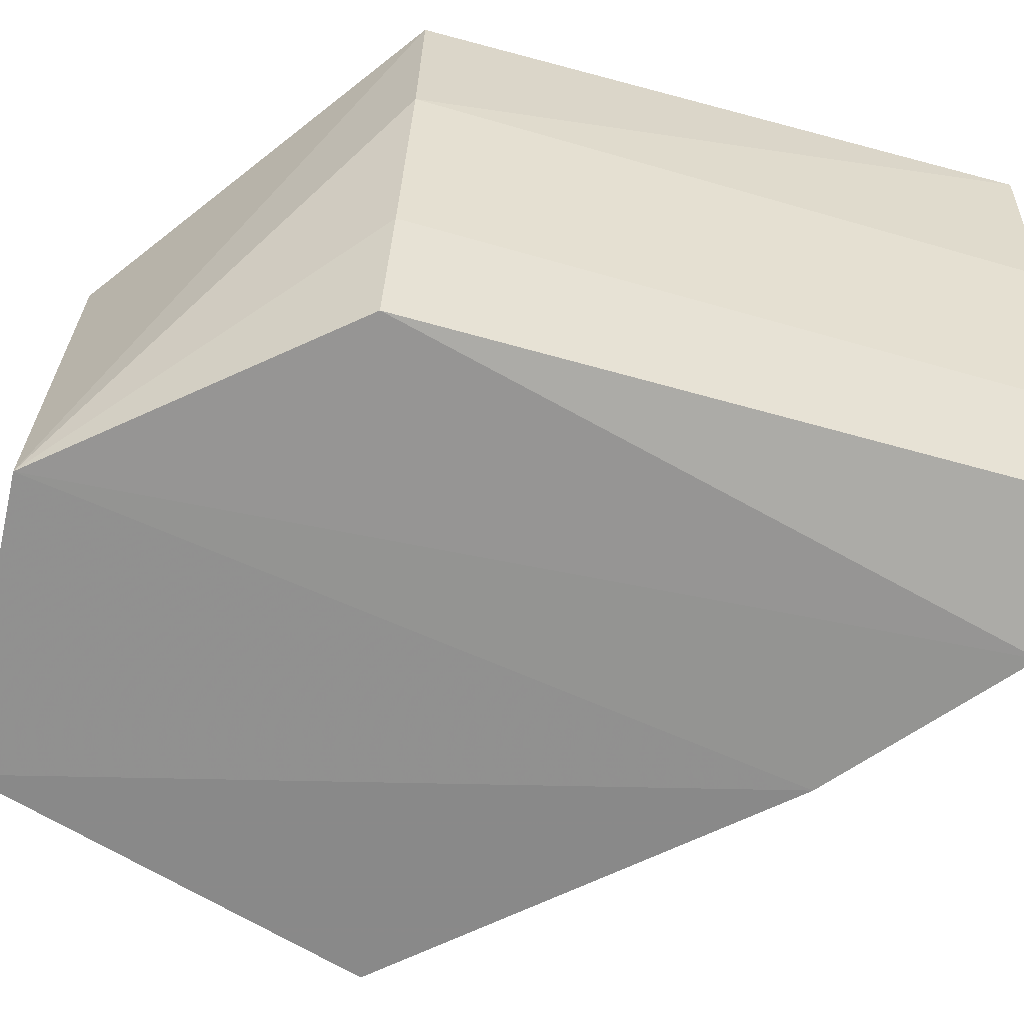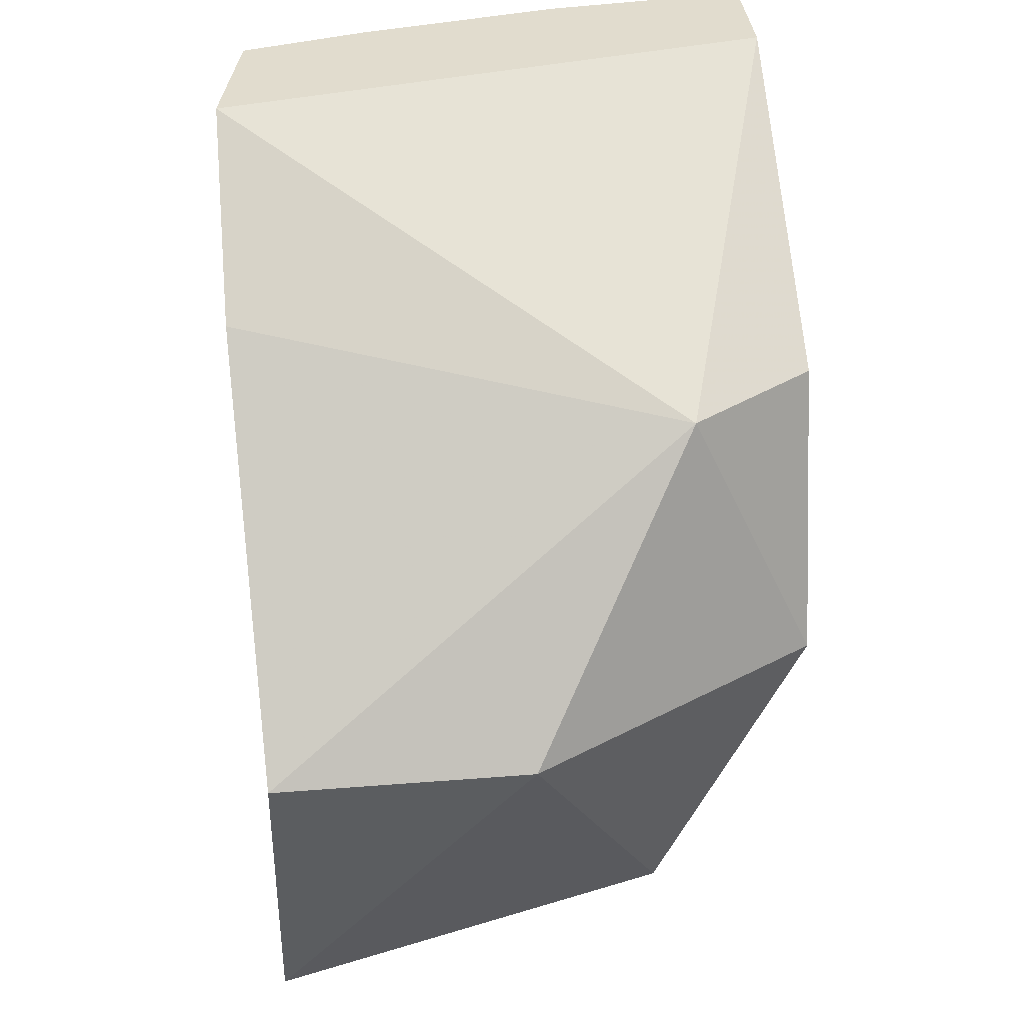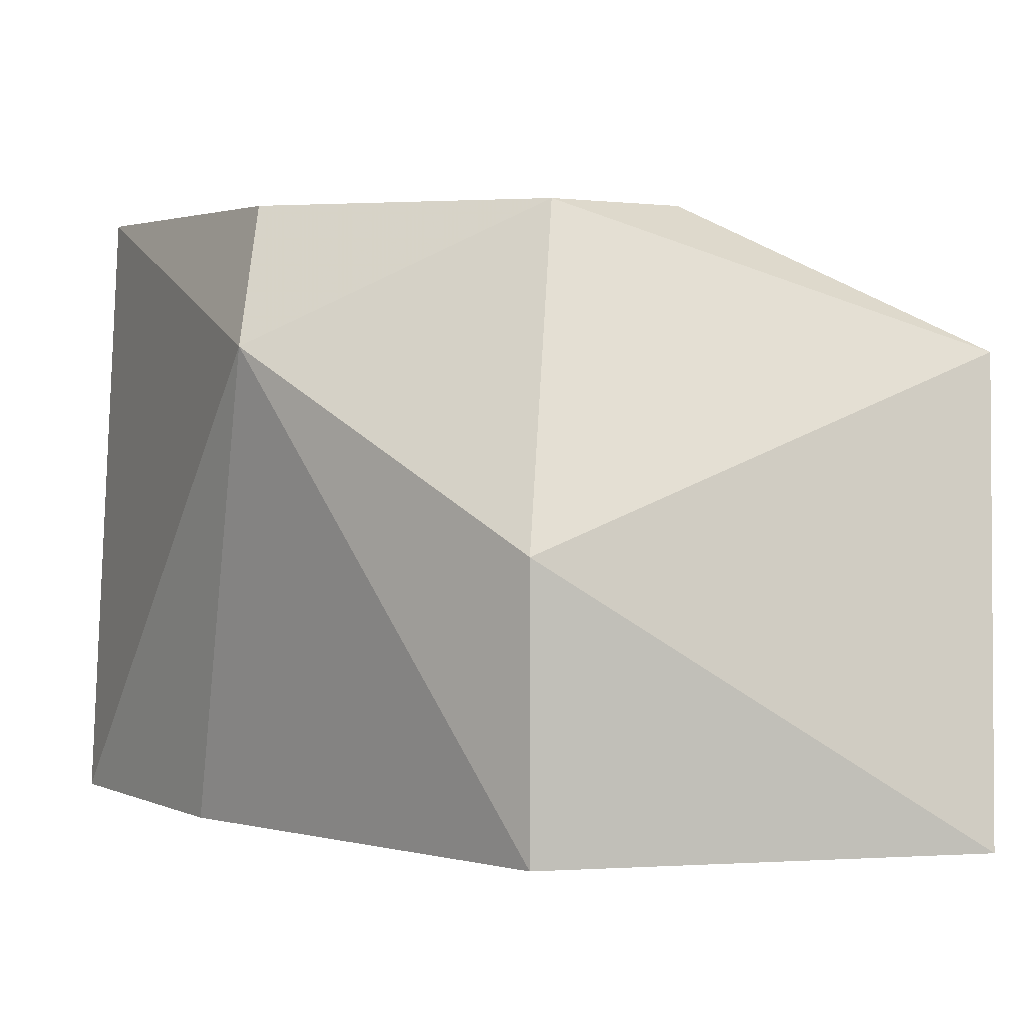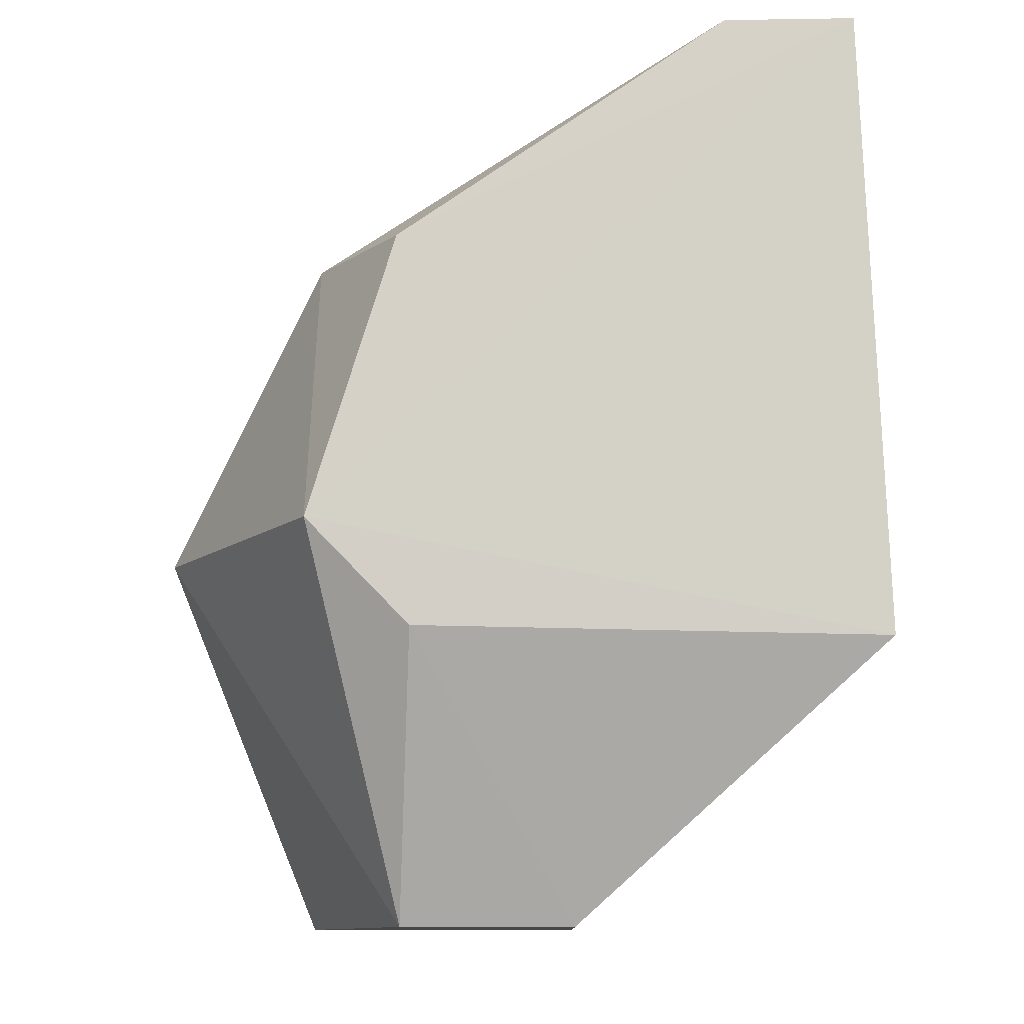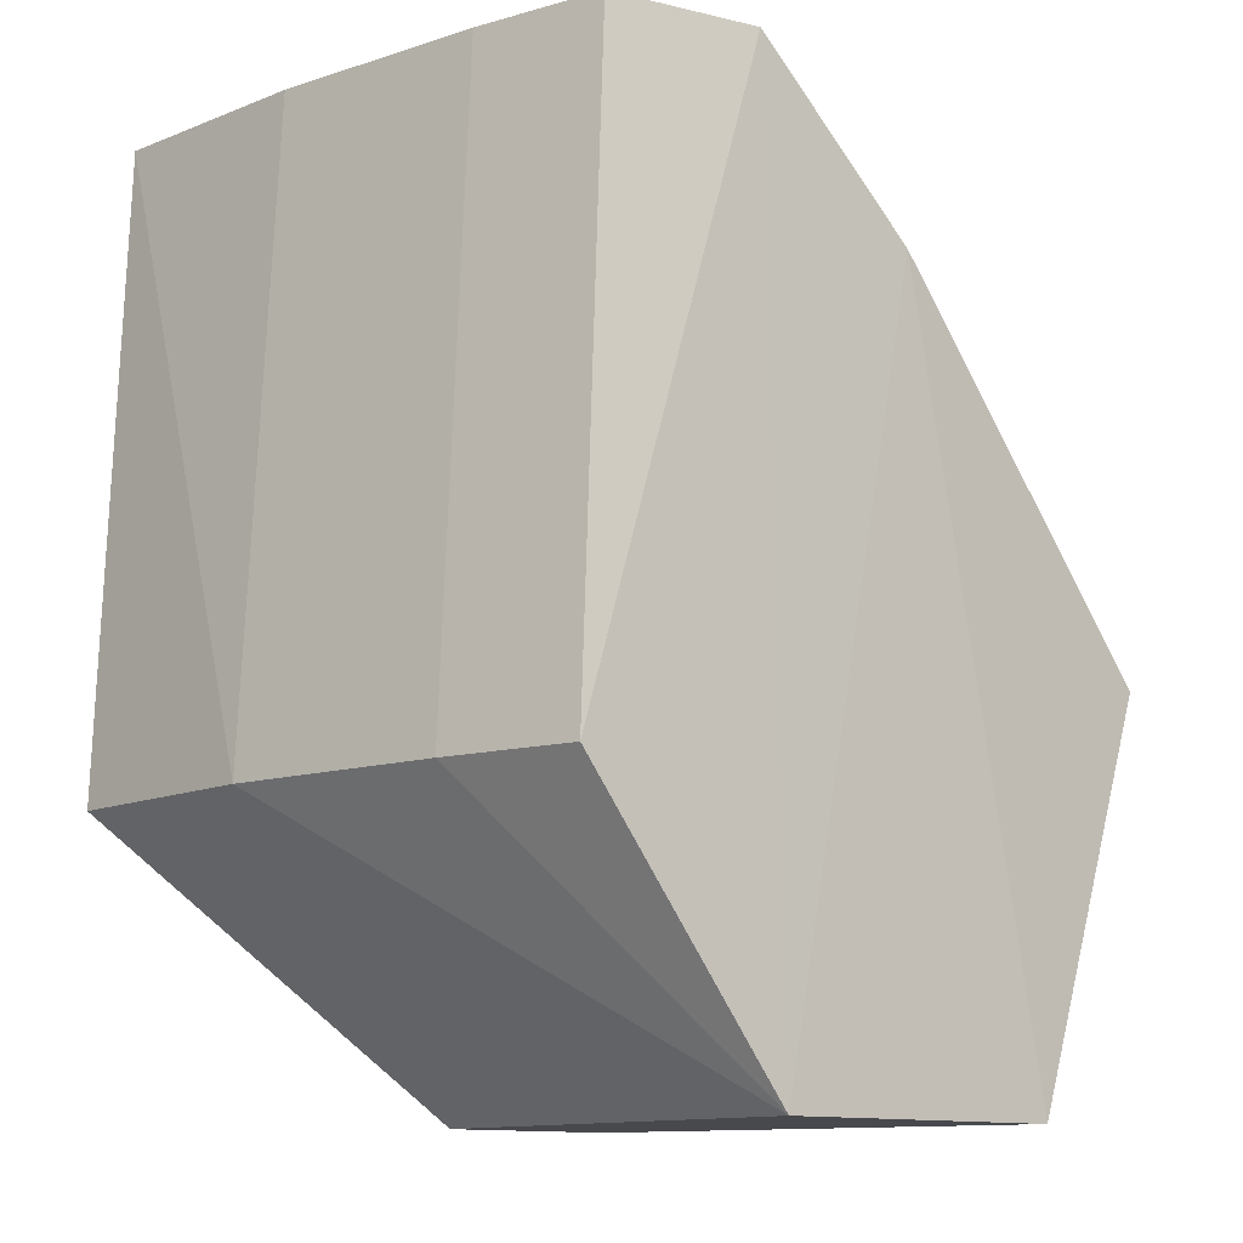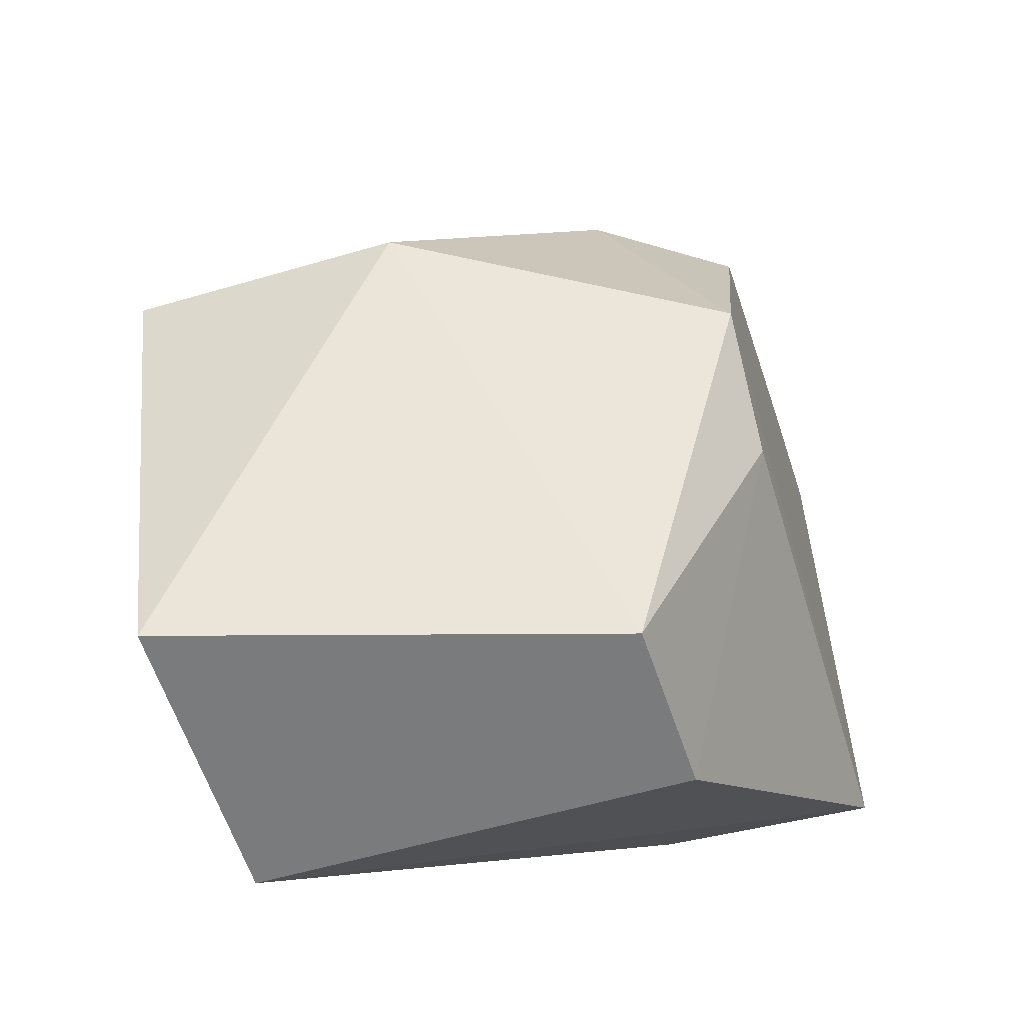
<metadata>
{"format":"obj","ext":"obj","renderer":"f3d","projection":"perspective","resolution":1024,"background":"white","views":[{"elev":-65.4,"azim":-103.0,"up":"+Y"},{"elev":34.0,"azim":83.8,"up":"+Z"},{"elev":3.4,"azim":96.7,"up":"+Y"},{"elev":-10.7,"azim":-179.0,"up":"+Z"},{"elev":-12.1,"azim":-40.6,"up":"+Z"},{"elev":-58.3,"azim":106.8,"up":"+Z"}]}
</metadata>
<code>
o ../../../cover015
v 2.237 27.14 -2.83
v 9.802 19.88 -9.33
v 7.561 27.16 -9.33
v 4.201 25.48 -14.33
v 1.503 19.92 -10.83
v 6.441 25.42 -14.33
v 0.28 27.16 -10.83
v 7.561 25.48 -5.7
v 3.822 19.72 -2.83
v 9.802 23.24 -9.33
v 4.201 19.88 -14.33
v 0.5769 27.18 -2.83
v 6.239 27.14 -10.69
v 6.441 27.16 -5.7
v 6.006 19.7 -4.83
v 8.082 19.86 -14.33
v 0.4277 24.39 -10.83
v 1.946 20.09 -2.83
v 1.027 21.61 -10.83
v 0.8962 24.46 -2.83
v 1.485 21.74 -2.83
f 9 8 1
f 10 6 3
f 10 8 2
f 10 3 8
f 11 4 6
f 11 7 4
f 11 9 5
f 12 3 7
f 12 9 1
f 13 6 4
f 13 4 7
f 13 7 3
f 13 3 6
f 14 8 3
f 14 1 8
f 14 12 1
f 14 3 12
f 15 2 8
f 15 8 9
f 15 9 11
f 16 10 2
f 16 6 10
f 16 11 6
f 16 15 11
f 16 2 15
f 17 7 11
f 17 12 7
f 18 5 9
f 18 9 12
f 19 17 11
f 19 11 5
f 19 5 18
f 20 18 12
f 20 12 17
f 20 17 19
f 21 20 19
f 21 19 18
f 21 18 20

</code>
